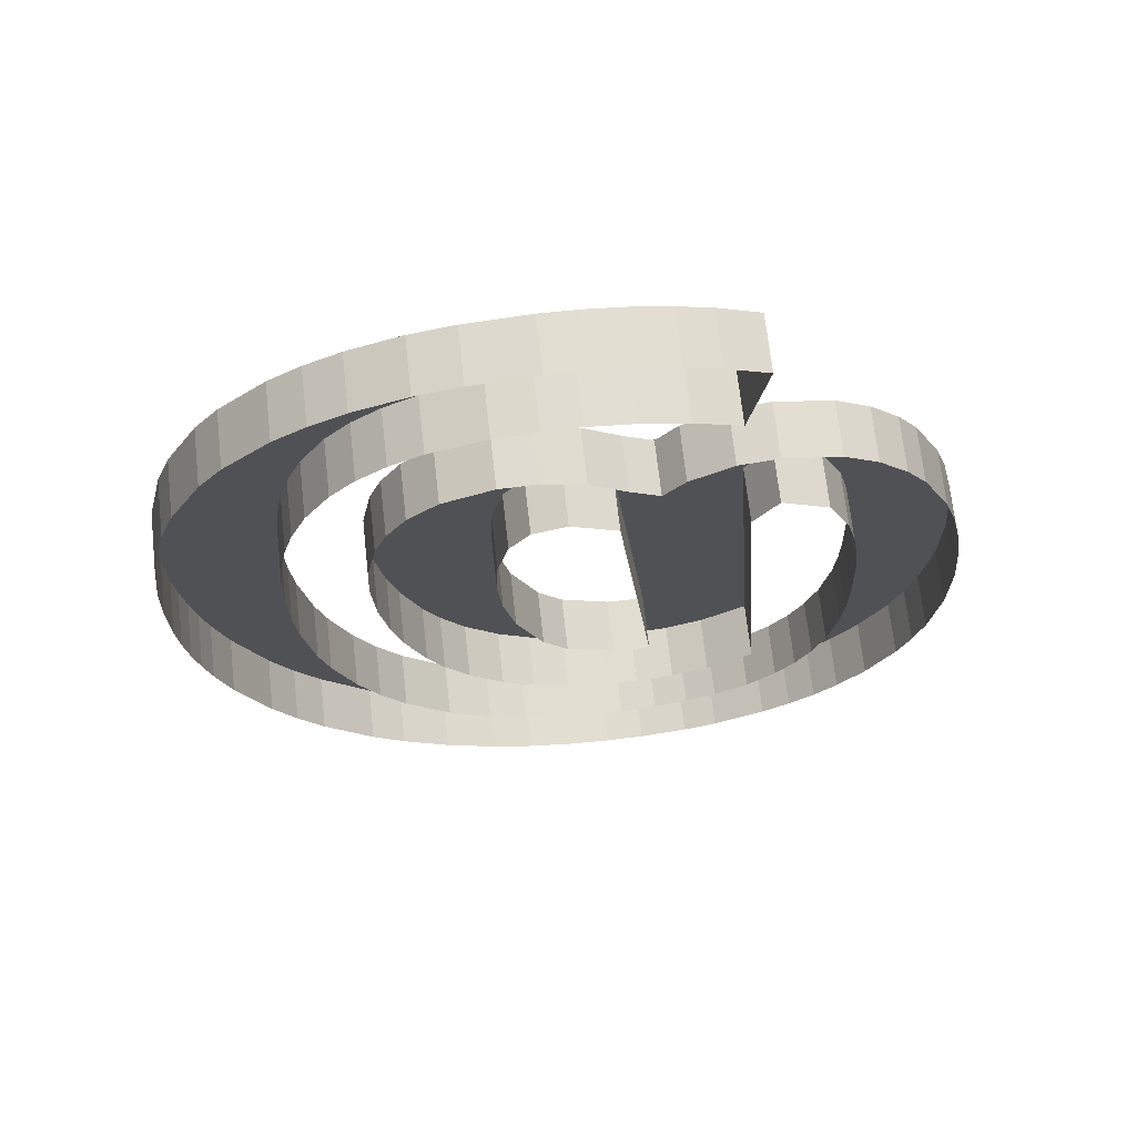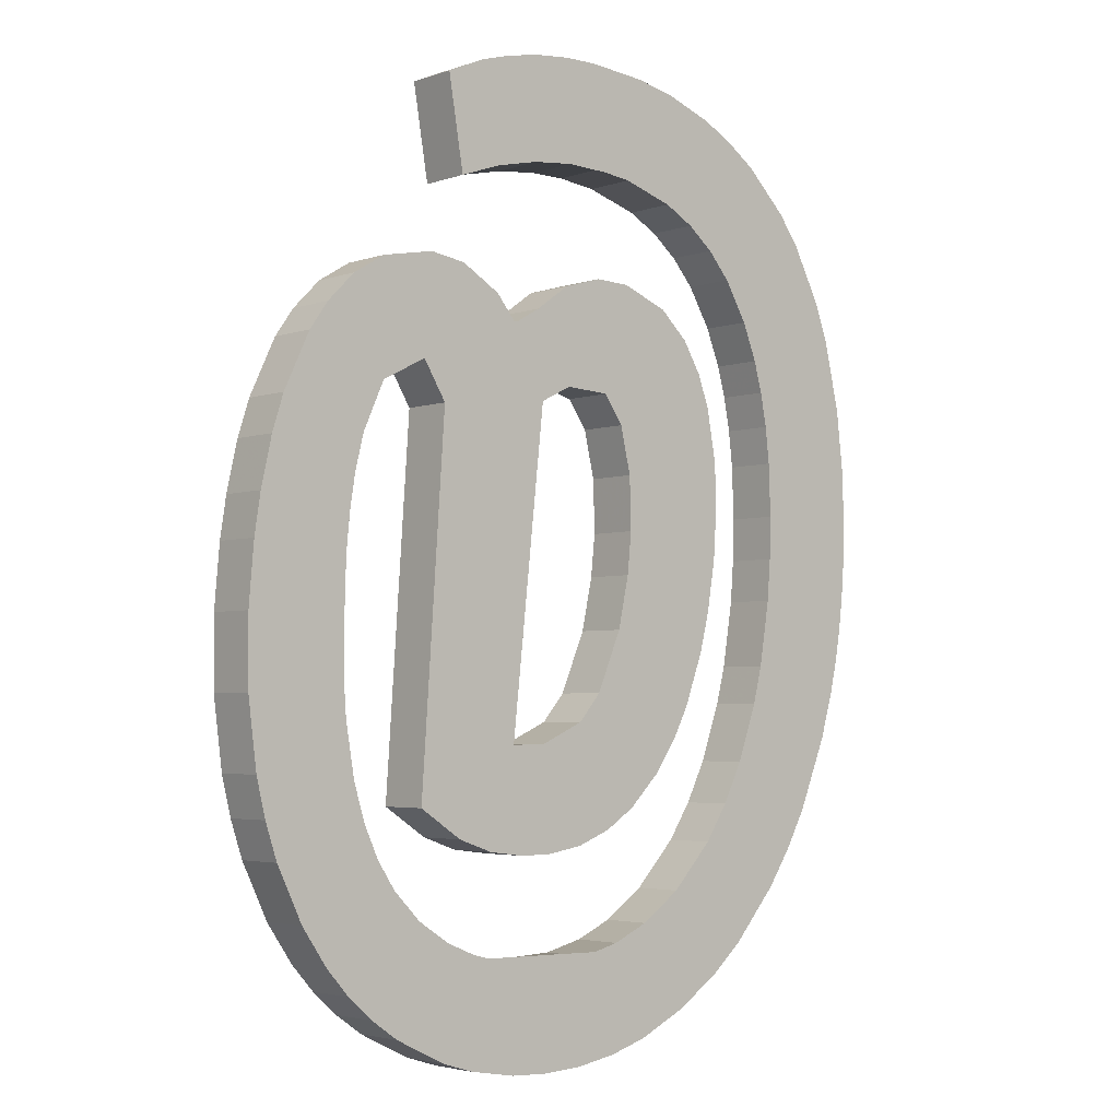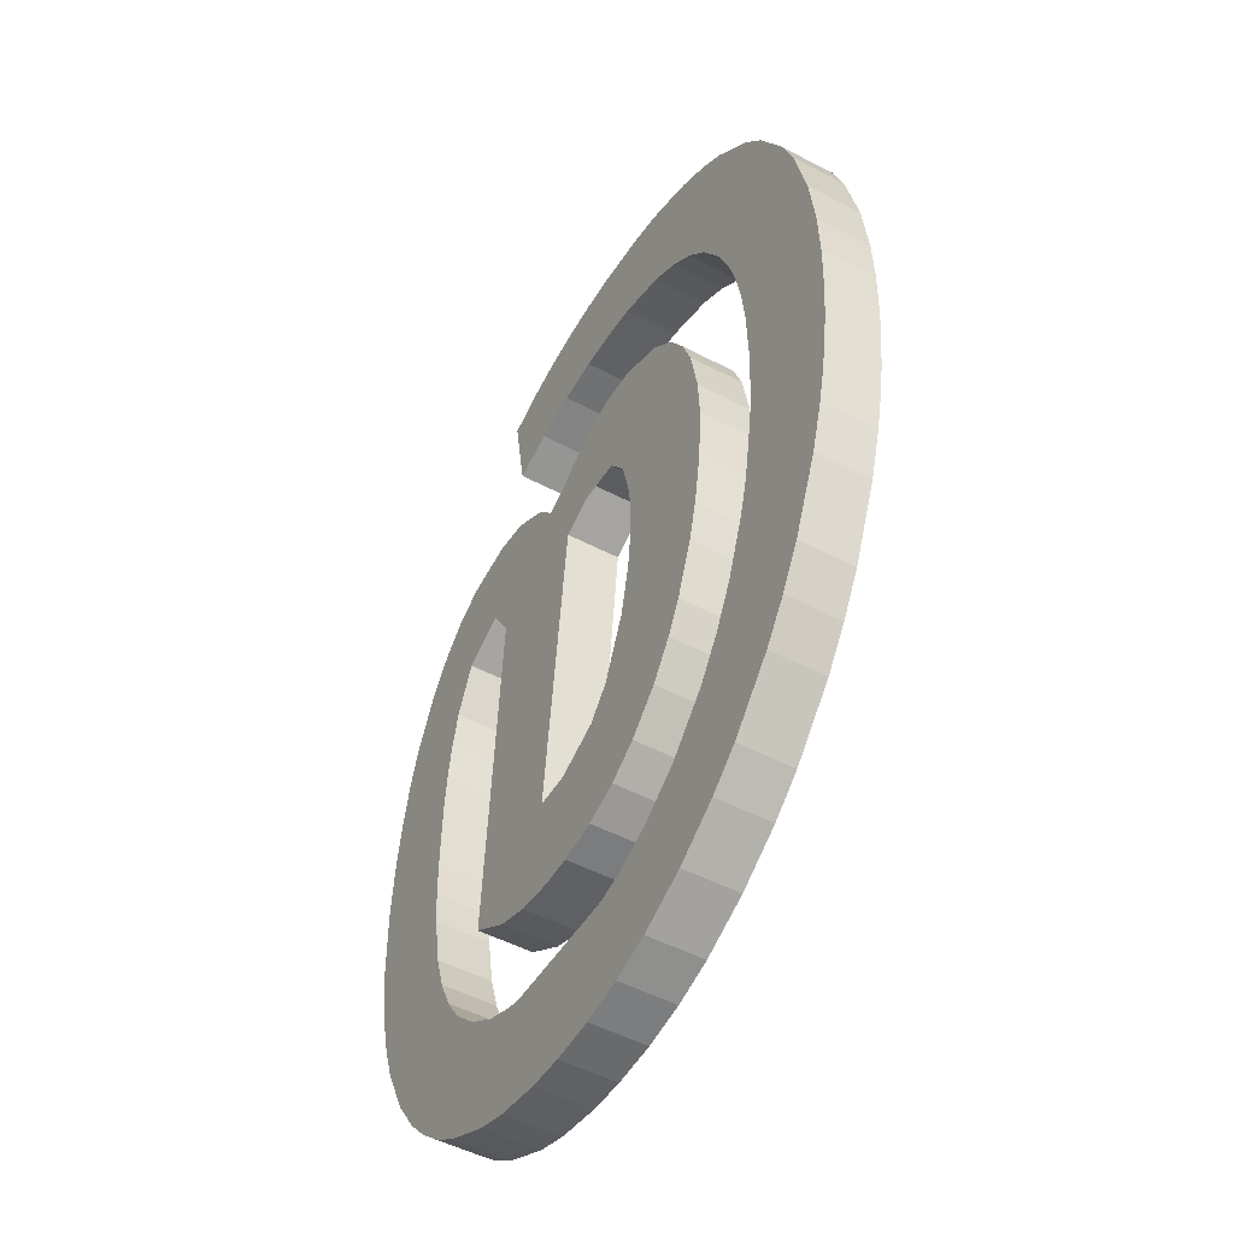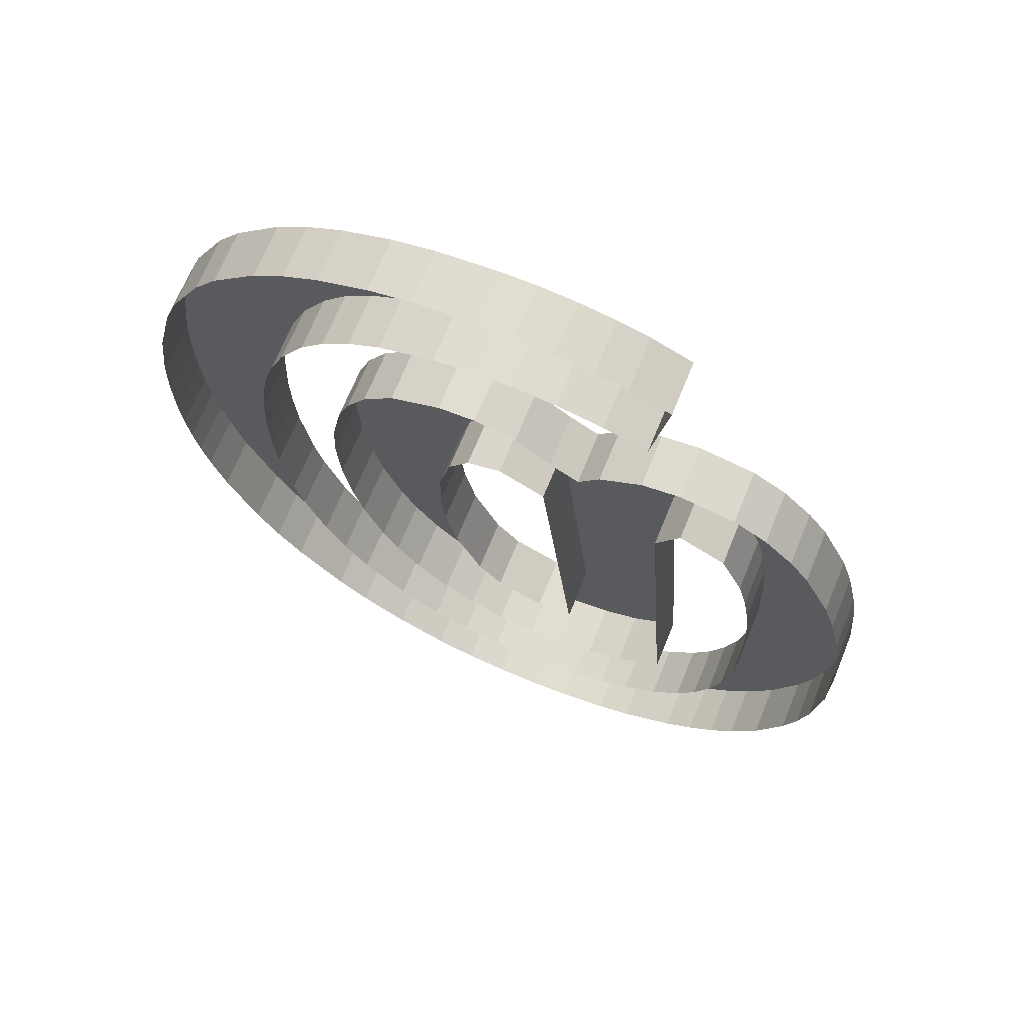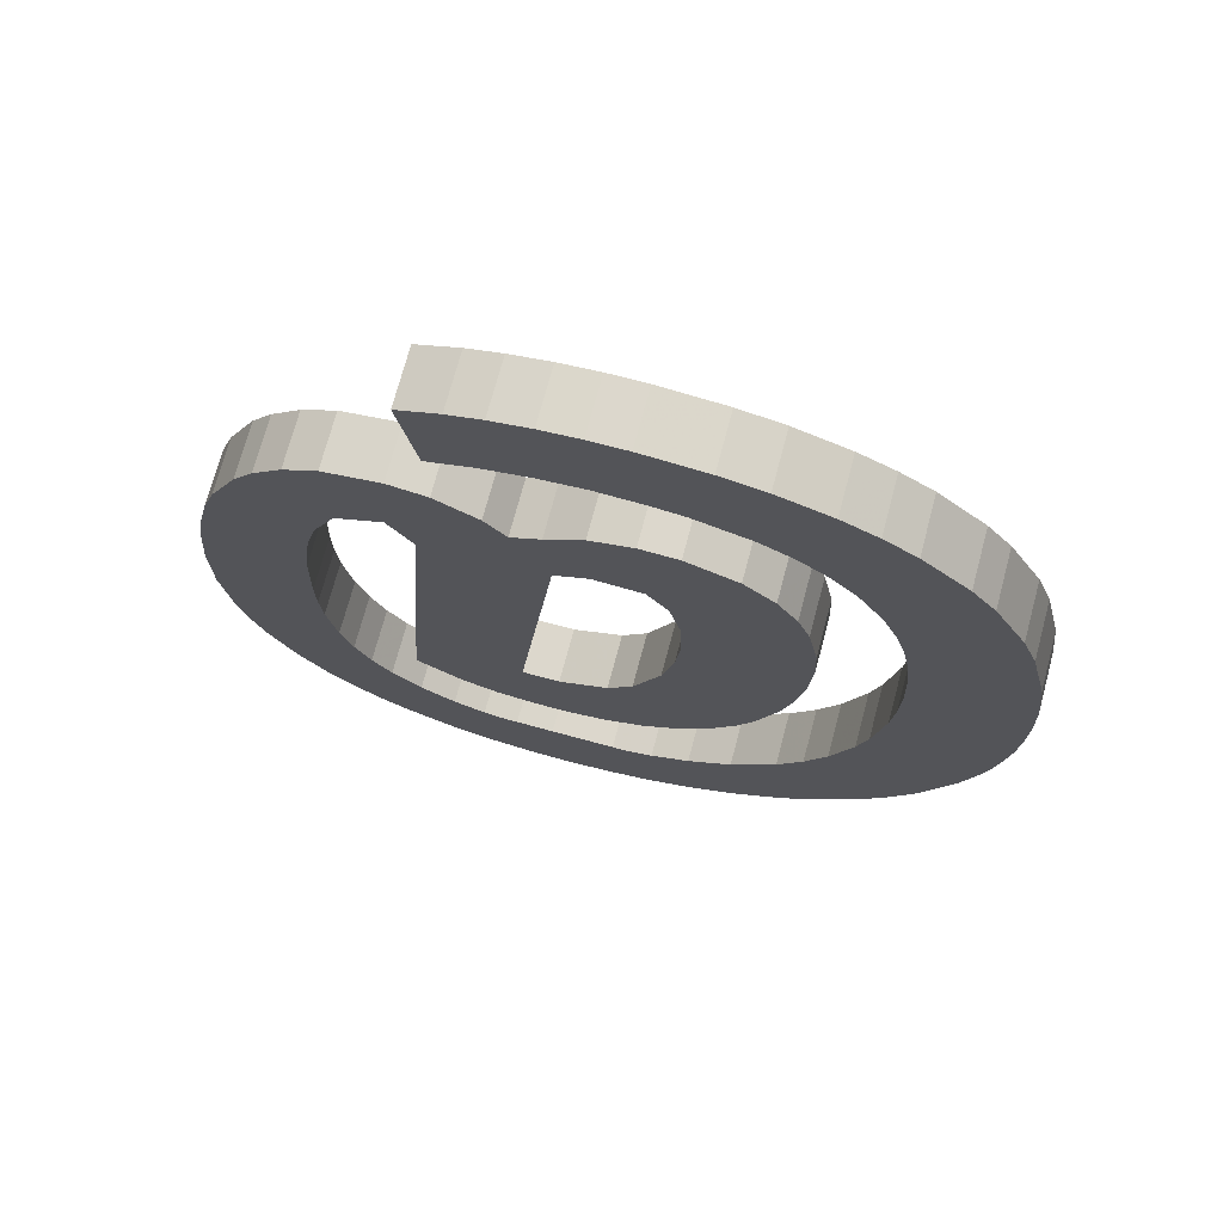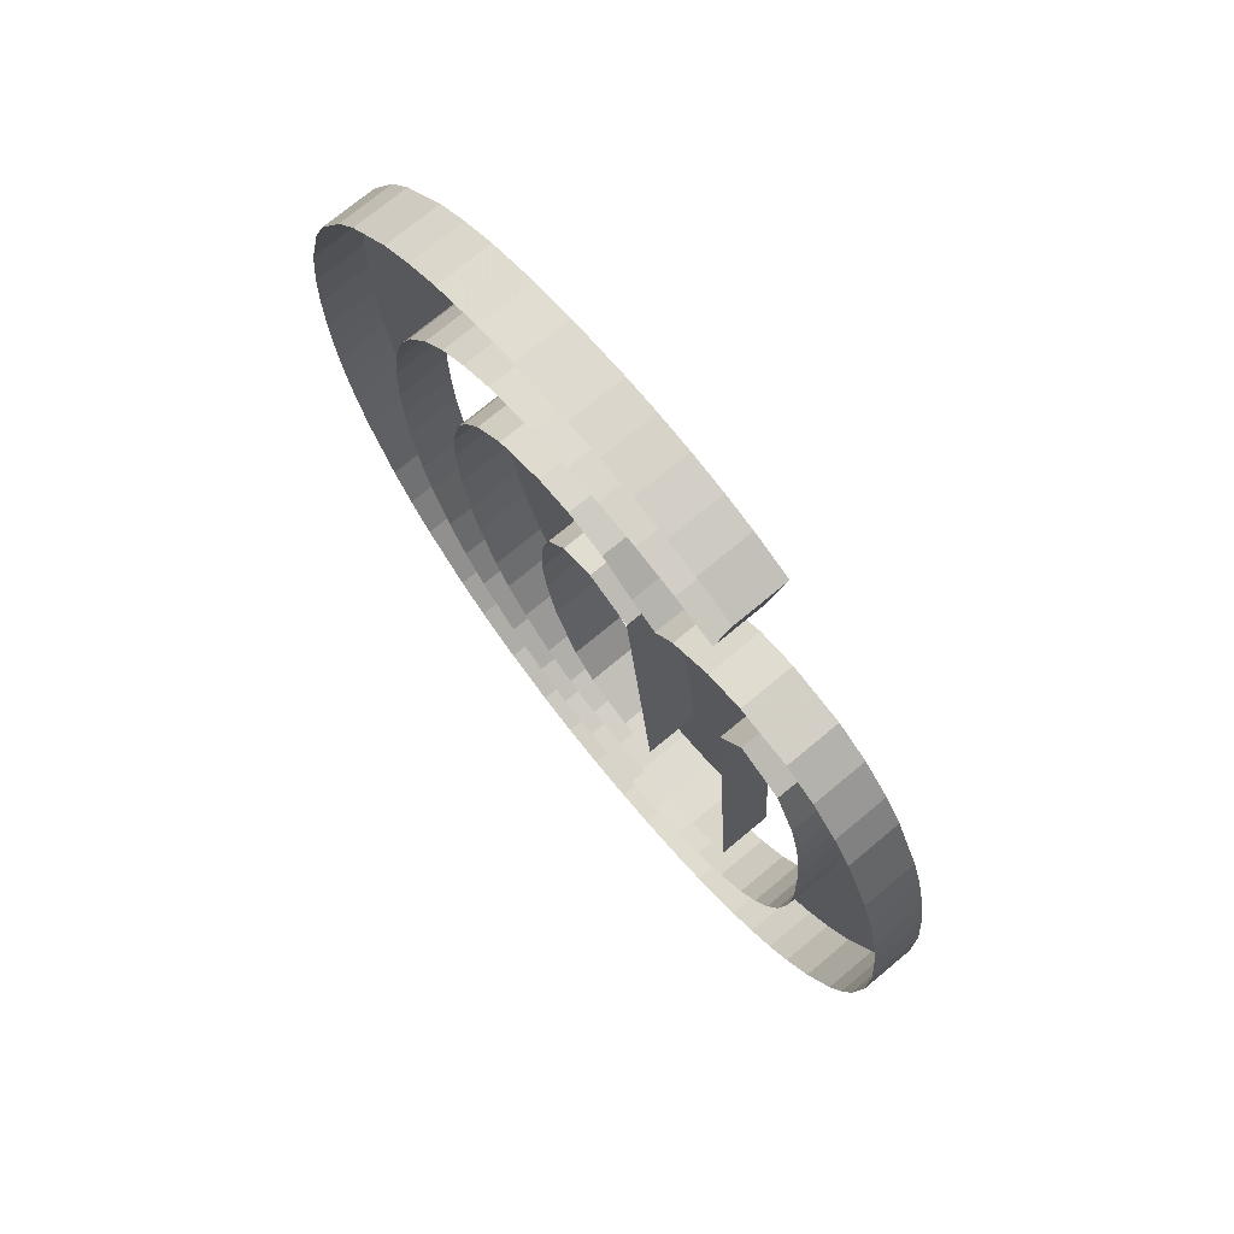
<metadata>
{"format":"obj","ext":"obj","renderer":"f3d","projection":"perspective","resolution":1024,"background":"white","views":[{"elev":68.9,"azim":-6.4,"up":"+Z"},{"elev":-3.6,"azim":138.8,"up":"+Z"},{"elev":-50.0,"azim":-120.1,"up":"+Z"},{"elev":68.7,"azim":22.2,"up":"+Z"},{"elev":72.8,"azim":-165.0,"up":"+Z"},{"elev":73.5,"azim":50.2,"up":"+Z"}]}
</metadata>
<code>
o Text.211
v 2.428 0 31.7
v 2.427 0 31.67
v 2.425 0 31.74
v 2.428 0.02916 31.7
v 2.372 0.02916 31.67
v 2.427 0.02916 31.67
v 2.372 0.02916 31.69
v 2.371 0.02916 31.73
v 2.425 0.02916 31.74
v 2.369 0.02916 31.75
v 2.421 0.02916 31.76
v 2.366 0.02916 31.77
v 2.361 0.02916 31.79
v 2.415 0.02916 31.79
v 2.421 0 31.76
v 2.415 0 31.79
v 2.408 0 31.81
v 2.394 0 31.84
v 2.408 0.02916 31.81
v 2.349 0.02916 31.82
v 2.394 0.02916 31.84
v 2.132 0.02916 31.84
v 2.324 0.02916 31.83
v 2.126 0.02916 31.83
v 2.383 0.02916 31.86
v 2.265 0.02916 31.86
v 2.143 0.02916 31.86
v 2.367 0.02916 31.87
v 2.383 0 31.86
v 2.367 0 31.87
v 2.349 0 31.88
v 2.319 0 31.89
v 2.349 0.02916 31.88
v 2.276 0.02916 31.87
v 2.299 0.02916 31.88
v 2.319 0.02916 31.89
v 2.299 0 31.88
v 2.276 0 31.87
v 2.265 0 31.86
v 2.249 0 31.87
v 2.229 0 31.88
v 2.249 0.02916 31.87
v 2.159 0.02916 31.88
v 2.229 0.02916 31.88
v 2.206 0.02916 31.89
v 2.186 0.02916 31.89
v 2.206 0 31.89
v 2.186 0 31.89
v 2.159 0 31.88
v 2.143 0 31.86
v 2.132 0 31.84
v 2.126 0 31.83
v 2.12 0 31.8
v 2.119 0 31.77
v 2.12 0.02916 31.8
v 2.119 0.02916 31.77
v 2.184 0.02916 31.78
v 2.19 0.02916 31.81
v 2.202 0.02916 31.83
v 2.22 0.02916 31.83
v 2.202 0 31.83
v 2.19 0 31.81
v 2.22 0 31.83
v 2.246 0 31.82
v 2.265 0 31.64
v 2.246 0.02916 31.82
v 2.265 0.02916 31.64
v 2.311 0.02916 31.81
v 2.325 0.02916 31.61
v 2.311 0 31.81
v 2.325 0 31.61
v 2.324 0 31.83
v 2.349 0 31.82
v 2.361 0 31.79
v 2.366 0 31.77
v 2.369 0 31.75
v 2.371 0 31.73
v 2.372 0 31.69
v 2.372 0 31.67
v 2.371 0 31.65
v 2.366 0 31.62
v 2.371 0.02916 31.65
v 2.366 0.02916 31.62
v 2.422 0.02916 31.63
v 2.36 0.02916 31.6
v 2.417 0.02916 31.61
v 2.422 0 31.63
v 2.417 0 31.61
v 2.41 0 31.59
v 2.396 0 31.56
v 2.41 0.02916 31.59
v 2.351 0.02916 31.59
v 2.341 0.02916 31.57
v 2.396 0.02916 31.56
v 2.326 0.02916 31.55
v 2.29 0.02916 31.54
v 2.381 0.02916 31.54
v 2.307 0.02916 31.54
v 2.307 0 31.54
v 2.29 0 31.54
v 2.326 0 31.55
v 2.341 0 31.57
v 2.351 0 31.59
v 2.36 0 31.6
v 2.272 0 31.53
v 2.252 0 31.53
v 2.272 0.02916 31.53
v 2.252 0.02916 31.53
v 2.103 0.02916 31.53
v 2.217 0.02916 31.53
v 2.195 0.02916 31.54
v 2.217 0 31.53
v 2.195 0 31.54
v 2.174 0 31.55
v 2.151 0 31.56
v 2.174 0.02916 31.55
v 2.077 0.02916 31.56
v 2.151 0.02916 31.56
v 2.063 0.02916 31.58
v 2.127 0.02916 31.59
v 2.051 0.02916 31.6
v 2.113 0.02916 31.61
v 2.127 0 31.59
v 2.113 0 31.61
v 2.102 0 31.63
v 2.09 0 31.66
v 2.102 0.02916 31.63
v 2.035 0.02916 31.64
v 2.09 0.02916 31.66
v 2.027 0.02916 31.67
v 2.023 0.02916 31.69
v 2.085 0.02916 31.68
v 2.02 0.02916 31.7
v 2.079 0.02916 31.72
v 2.085 0 31.68
v 2.079 0 31.72
v 2.077 0 31.74
v 2.076 0 31.77
v 2.077 0.02916 31.74
v 2.016 0.02916 31.74
v 2.017 0.02916 31.72
v 2.076 0.02916 31.77
v 2.015 0.02916 31.77
v 2.077 0.02916 31.8
v 2.016 0.02916 31.8
v 2.08 0.02916 31.82
v 2.077 0 31.8
v 2.08 0 31.82
v 2.083 0 31.84
v 2.088 0 31.85
v 2.083 0.02916 31.84
v 2.02 0.02916 31.83
v 2.029 0.02916 31.87
v 2.088 0.02916 31.85
v 2.096 0.02916 31.88
v 2.11 0.02916 31.9
v 2.096 0 31.88
v 2.11 0 31.9
v 2.123 0 31.91
v 2.138 0 31.92
v 2.123 0.02916 31.91
v 2.054 0.02916 31.92
v 2.138 0.02916 31.92
v 2.156 0.02916 31.93
v 2.066 0.02916 31.94
v 2.185 0.02916 31.94
v 2.156 0 31.93
v 2.185 0 31.94
v 2.207 0 31.95
v 2.227 0 31.95
v 2.207 0.02916 31.95
v 2.227 0.02916 31.95
v 2.25 0.02916 31.94
v 2.308 0.02916 31.98
v 2.299 0.02916 31.93
v 2.275 0.02916 31.94
v 2.09 0.02916 31.96
v 2.107 0.02916 31.98
v 2.126 0.02916 31.99
v 2.286 0.02916 31.99
v 2.308 0 31.98
v 2.299 0 31.93
v 2.286 0 31.99
v 2.269 0 32
v 2.248 0 32
v 2.269 0.02916 32
v 2.153 0.02916 32
v 2.248 0.02916 32
v 2.176 0.02916 32
v 2.228 0.02916 32
v 2.209 0.02916 32
v 2.228 0 32
v 2.209 0 32
v 2.176 0 32
v 2.153 0 32
v 2.126 0 31.99
v 2.107 0 31.98
v 2.09 0 31.96
v 2.066 0 31.94
v 2.054 0 31.92
v 2.037 0 31.89
v 2.029 0 31.87
v 2.037 0.02916 31.89
v 2.02 0 31.83
v 2.016 0 31.8
v 2.015 0 31.77
v 2.016 0 31.74
v 2.017 0 31.72
v 2.02 0 31.7
v 2.023 0 31.69
v 2.027 0 31.67
v 2.035 0 31.64
v 2.051 0 31.6
v 2.063 0 31.58
v 2.077 0 31.56
v 2.103 0 31.53
v 2.121 0 31.52
v 2.147 0 31.5
v 2.121 0.02916 31.52
v 2.147 0.02916 31.5
v 2.355 0.02916 31.51
v 2.339 0.02916 31.5
v 2.369 0.02916 31.52
v 2.355 0 31.51
v 2.339 0 31.5
v 2.369 0 31.52
v 2.381 0 31.54
v 2.311 0 31.48
v 2.292 0 31.48
v 2.311 0.02916 31.48
v 2.175 0.02916 31.48
v 2.292 0.02916 31.48
v 2.197 0.02916 31.48
v 2.266 0.02916 31.47
v 2.22 0.02916 31.47
v 2.245 0.02916 31.47
v 2.266 0 31.47
v 2.245 0 31.47
v 2.22 0 31.47
v 2.197 0 31.48
v 2.175 0 31.48
v 2.275 0 31.94
v 2.25 0 31.94
v 2.3 0 31.59
v 2.28 0 31.59
v 2.3 0.02916 31.59
v 2.2 0.02916 31.6
v 2.241 0.02916 31.58
v 2.28 0.02916 31.59
v 2.22 0.02916 31.59
v 2.183 0.02916 31.61
v 2.164 0.02916 31.62
v 2.183 0 31.61
v 2.2 0 31.6
v 2.164 0 31.62
v 2.151 0 31.64
v 2.142 0 31.66
v 2.151 0.02916 31.64
v 2.245 0.02916 31.64
v 2.22 0.02916 31.65
v 2.206 0.02916 31.67
v 2.142 0.02916 31.66
v 2.131 0.02916 31.69
v 2.192 0.02916 31.7
v 2.126 0.02916 31.71
v 2.131 0 31.69
v 2.126 0 31.71
v 2.121 0 31.74
v 2.121 0.02916 31.74
v 2.186 0.02916 31.73
v 2.183 0.02916 31.75
v 2.183 0 31.75
v 2.186 0 31.73
v 2.184 0 31.78
v 2.192 0 31.7
v 2.206 0 31.67
v 2.22 0 31.65
v 2.245 0 31.64
v 2.22 0 31.59
v 2.241 0 31.58
v 2.26 0 31.58
v 2.26 0.02916 31.58
f 1 2 6 4
f 3 1 4 9
f 7 4 5
f 5 4 6
f 8 4 7
f 8 9 4
f 10 9 8
f 10 11 9
f 15 3 9 11
f 12 11 10
f 13 11 12
f 13 14 11
f 16 15 11 14
f 17 16 14 19
f 18 17 19 21
f 20 19 13
f 13 19 14
f 20 21 19
f 22 25 21
f 22 21 24
f 23 21 20
f 24 21 23
f 29 18 21 25
f 26 28 25
f 26 25 27
f 27 25 22
f 30 29 25 28
f 31 30 28 33
f 32 31 33 36
f 35 33 34
f 34 33 28
f 35 36 33
f 37 32 36 35
f 38 37 35 34
f 39 38 34 26
f 40 39 26 42
f 41 40 42 44
f 43 44 42
f 43 42 26
f 43 45 44
f 47 41 44 45
f 46 45 43
f 48 47 45 46
f 49 48 46 43
f 50 49 43 27
f 51 50 27 22
f 52 51 22 24
f 53 52 24 55
f 54 53 55 56
f 55 57 56
f 55 58 57
f 55 59 58
f 24 59 55
f 24 23 59
f 61 62 58 59
f 63 61 59 60
f 59 23 60
f 64 63 60 66
f 65 64 66 67
f 66 68 67
f 60 68 66
f 67 68 69
f 70 71 69 68
f 60 23 68
f 72 70 68 23
f 73 72 23 20
f 74 73 20 13
f 75 74 13 12
f 76 75 12 10
f 77 76 10 8
f 78 77 8 7
f 79 78 7 5
f 80 79 5 82
f 81 80 82 83
f 82 84 83
f 82 6 84
f 5 6 82
f 83 84 85
f 85 84 86
f 87 88 86 84
f 2 87 84 6
f 88 89 91 86
f 89 90 94 91
f 85 91 92
f 92 91 93
f 93 91 94
f 85 86 91
f 93 94 95
f 95 94 98
f 98 94 96
f 96 94 97
f 90 227 97 94
f 100 99 98 96
f 99 101 95 98
f 101 102 93 95
f 102 103 92 93
f 103 104 85 92
f 104 81 83 85
f 105 100 96 107
f 106 105 107 108
f 96 97 107
f 107 97 108
f 109 110 108
f 109 108 97
f 112 106 108 110
f 109 111 110
f 113 112 110 111
f 114 113 111 116
f 115 114 116 118
f 117 116 109
f 109 116 111
f 117 118 116
f 119 118 117
f 119 120 118
f 123 115 118 120
f 121 120 119
f 121 122 120
f 124 123 120 122
f 125 124 122 127
f 126 125 127 129
f 128 127 121
f 121 127 122
f 128 129 127
f 131 129 130
f 130 129 128
f 131 132 129
f 135 126 129 132
f 133 132 131
f 133 134 132
f 136 135 132 134
f 137 136 134 139
f 138 137 139 142
f 140 142 139
f 140 139 141
f 141 139 134
f 143 144 142
f 143 142 140
f 147 138 142 144
f 145 146 144
f 145 144 143
f 148 147 144 146
f 149 148 146 151
f 150 149 151 154
f 153 151 152
f 152 151 146
f 153 154 151
f 153 155 154
f 157 150 154 155
f 153 156 155
f 158 157 155 156
f 159 158 156 161
f 160 159 161 163
f 162 163 161
f 162 161 156
f 162 164 163
f 167 160 163 164
f 165 164 162
f 165 166 164
f 168 167 164 166
f 169 168 166 171
f 170 169 171 172
f 165 172 171
f 165 171 166
f 243 170 172 173
f 172 174 173
f 165 174 172
f 181 182 175 174
f 176 174 175
f 173 174 176
f 177 174 165
f 178 174 177
f 179 174 178
f 179 180 174
f 183 181 174 180
f 184 183 180 186
f 185 184 186 188
f 187 188 186
f 187 186 180
f 189 188 187
f 189 190 188
f 192 185 188 190
f 193 192 190 191
f 191 190 189
f 194 193 191 189
f 195 194 189 187
f 196 195 187 179
f 197 196 179 178
f 198 197 178 177
f 199 198 177 165
f 200 199 165 162
f 201 200 162 203
f 202 201 203 153
f 203 156 153
f 162 156 203
f 204 202 153 152
f 205 204 152 145
f 206 205 145 143
f 207 206 143 140
f 208 207 140 141
f 209 208 141 133
f 210 209 133 131
f 211 210 131 130
f 212 211 130 128
f 213 212 128 121
f 214 213 121 119
f 215 214 119 117
f 216 215 117 109
f 217 216 109 219
f 218 217 219 220
f 219 221 220
f 109 221 219
f 220 221 222
f 224 225 222 221
f 109 223 221
f 226 224 221 223
f 227 226 223 97
f 225 228 230 222
f 228 229 232 230
f 220 230 231
f 231 230 232
f 220 222 230
f 231 232 233
f 233 232 234
f 229 237 234 232
f 233 234 235
f 235 234 236
f 237 238 236 234
f 238 239 235 236
f 239 240 233 235
f 240 241 231 233
f 241 218 220 231
f 109 97 223
f 187 180 179
f 182 242 176 175
f 242 243 173 176
f 152 146 145
f 141 134 133
f 71 244 246 69
f 244 245 249 246
f 251 246 247
f 247 246 250
f 250 246 248
f 248 246 249
f 251 69 246
f 254 253 251 247
f 251 67 69
f 252 67 251
f 253 255 252 251
f 255 256 258 252
f 256 257 262 258
f 258 260 259
f 258 259 252
f 258 261 260
f 262 261 258
f 263 261 262
f 257 266 263 262
f 263 264 261
f 265 264 263
f 266 267 265 263
f 267 268 269 265
f 268 54 56 269
f 269 270 265
f 269 271 270
f 56 271 269
f 272 273 270 271
f 56 57 271
f 274 272 271 57
f 62 274 57 58
f 273 275 264 270
f 275 276 261 264
f 276 277 260 261
f 277 278 259 260
f 278 65 67 259
f 265 270 264
f 259 67 252
f 279 254 247 250
f 280 279 250 248
f 281 280 248 282
f 245 281 282 249
f 248 249 282
f 43 26 27
f 34 28 26

</code>
